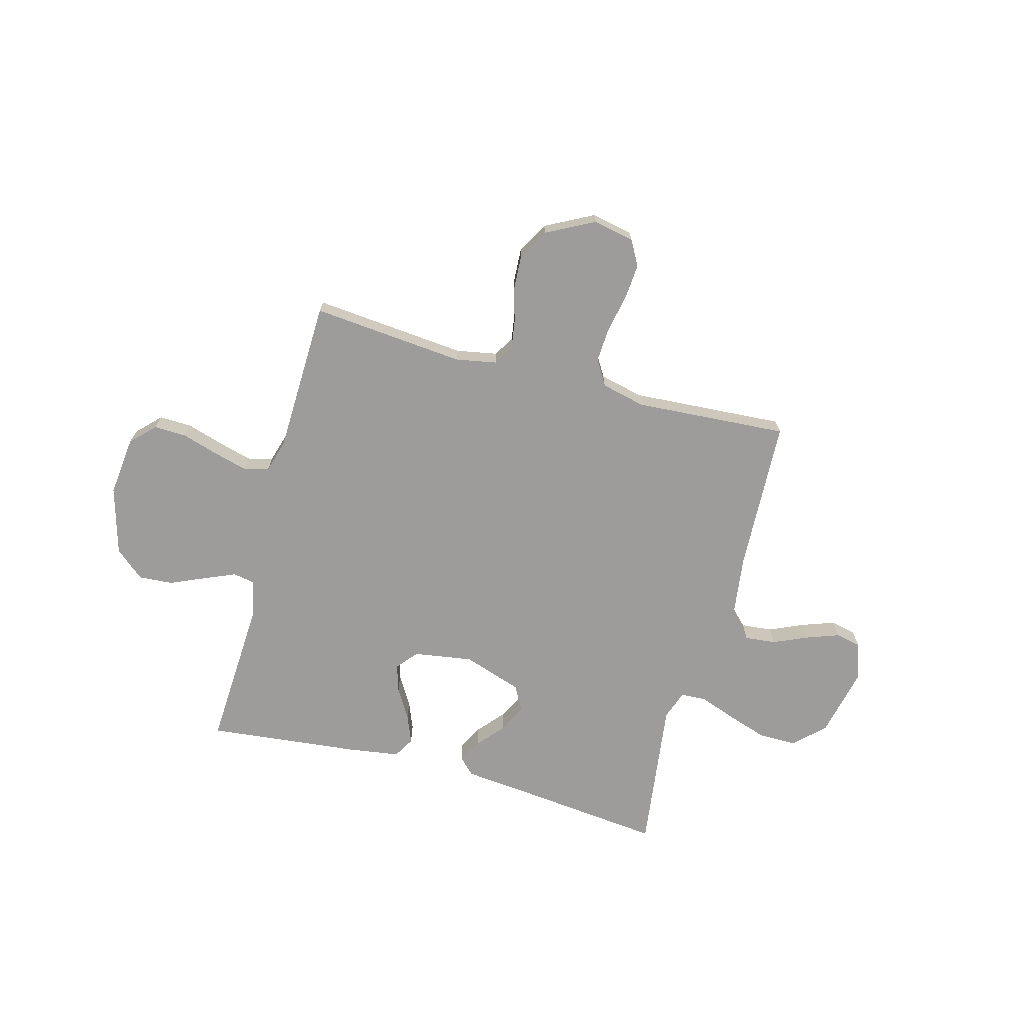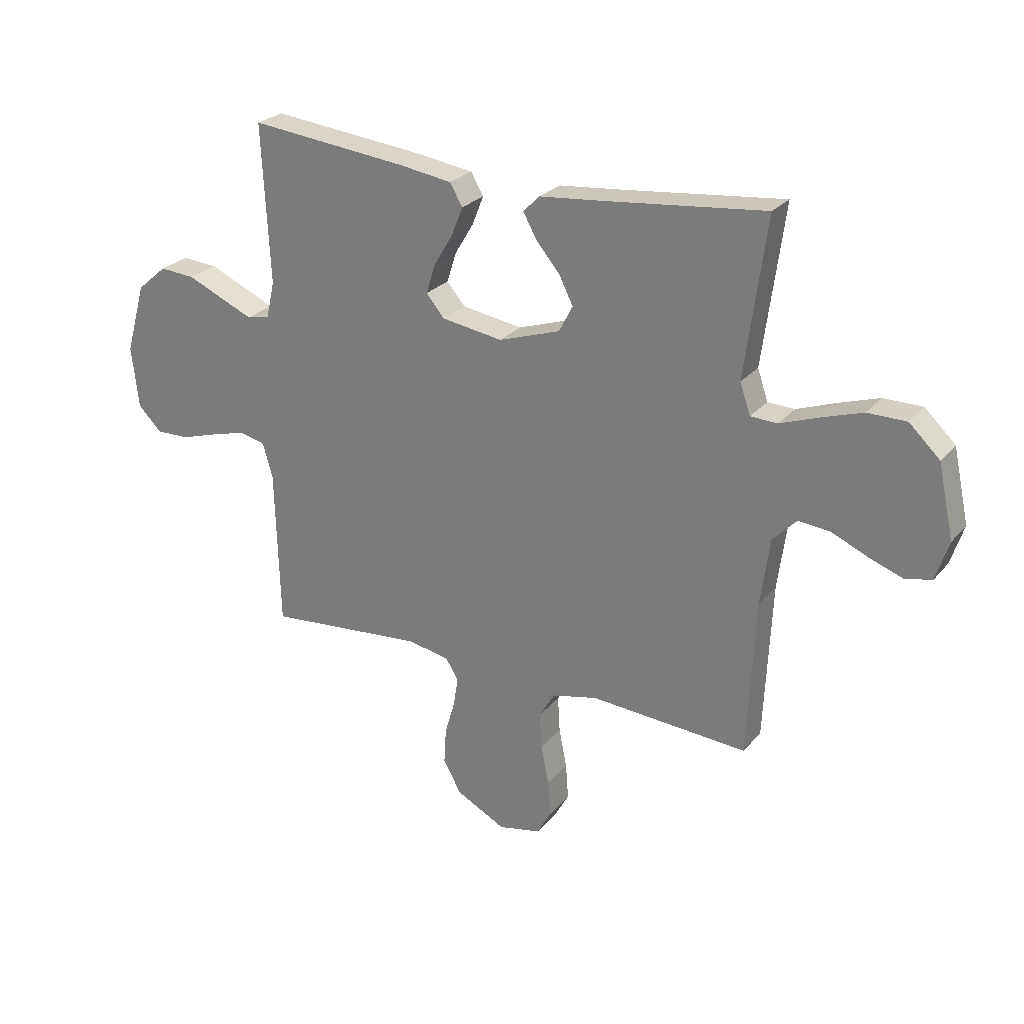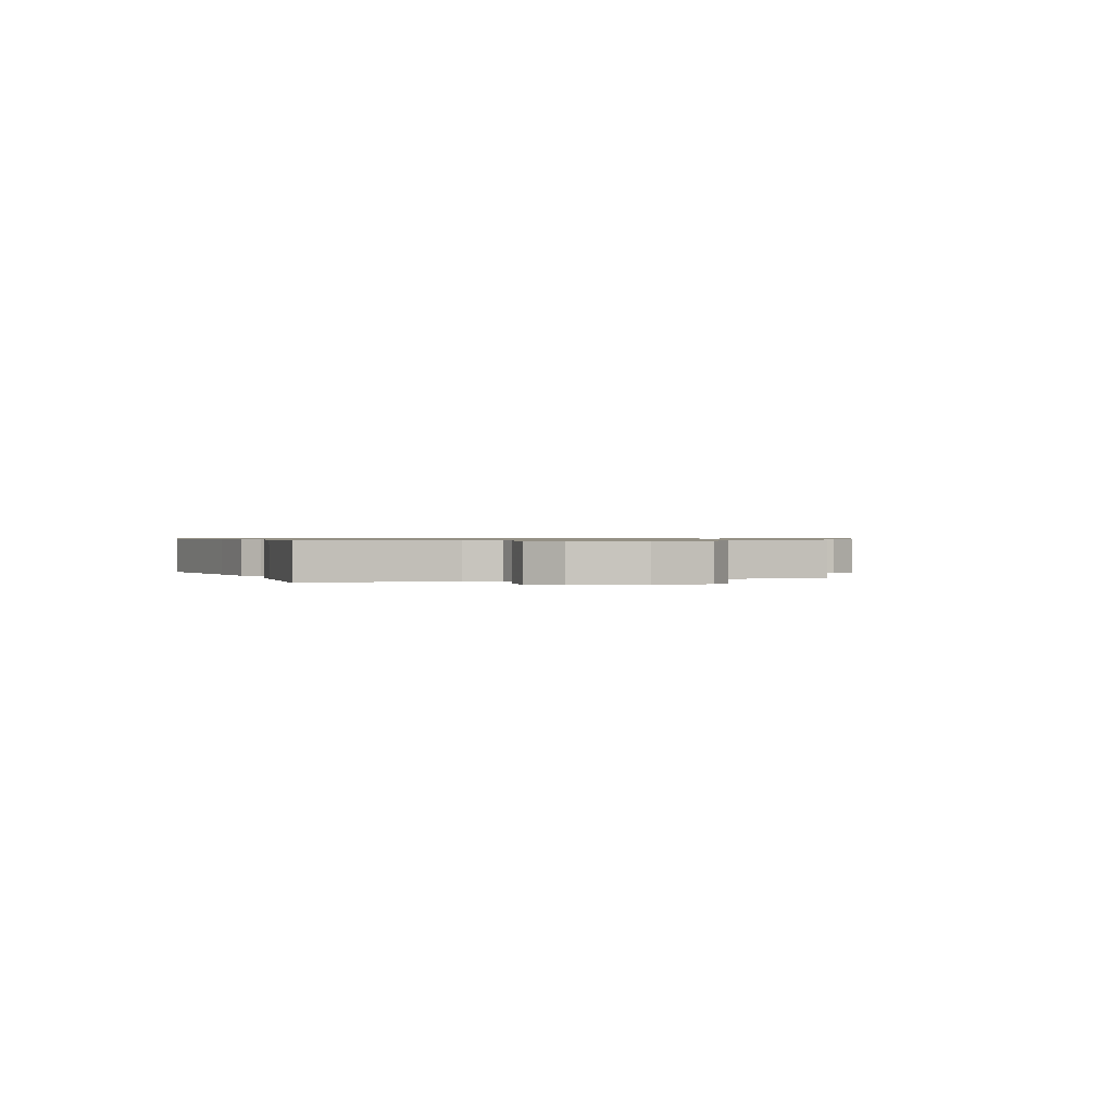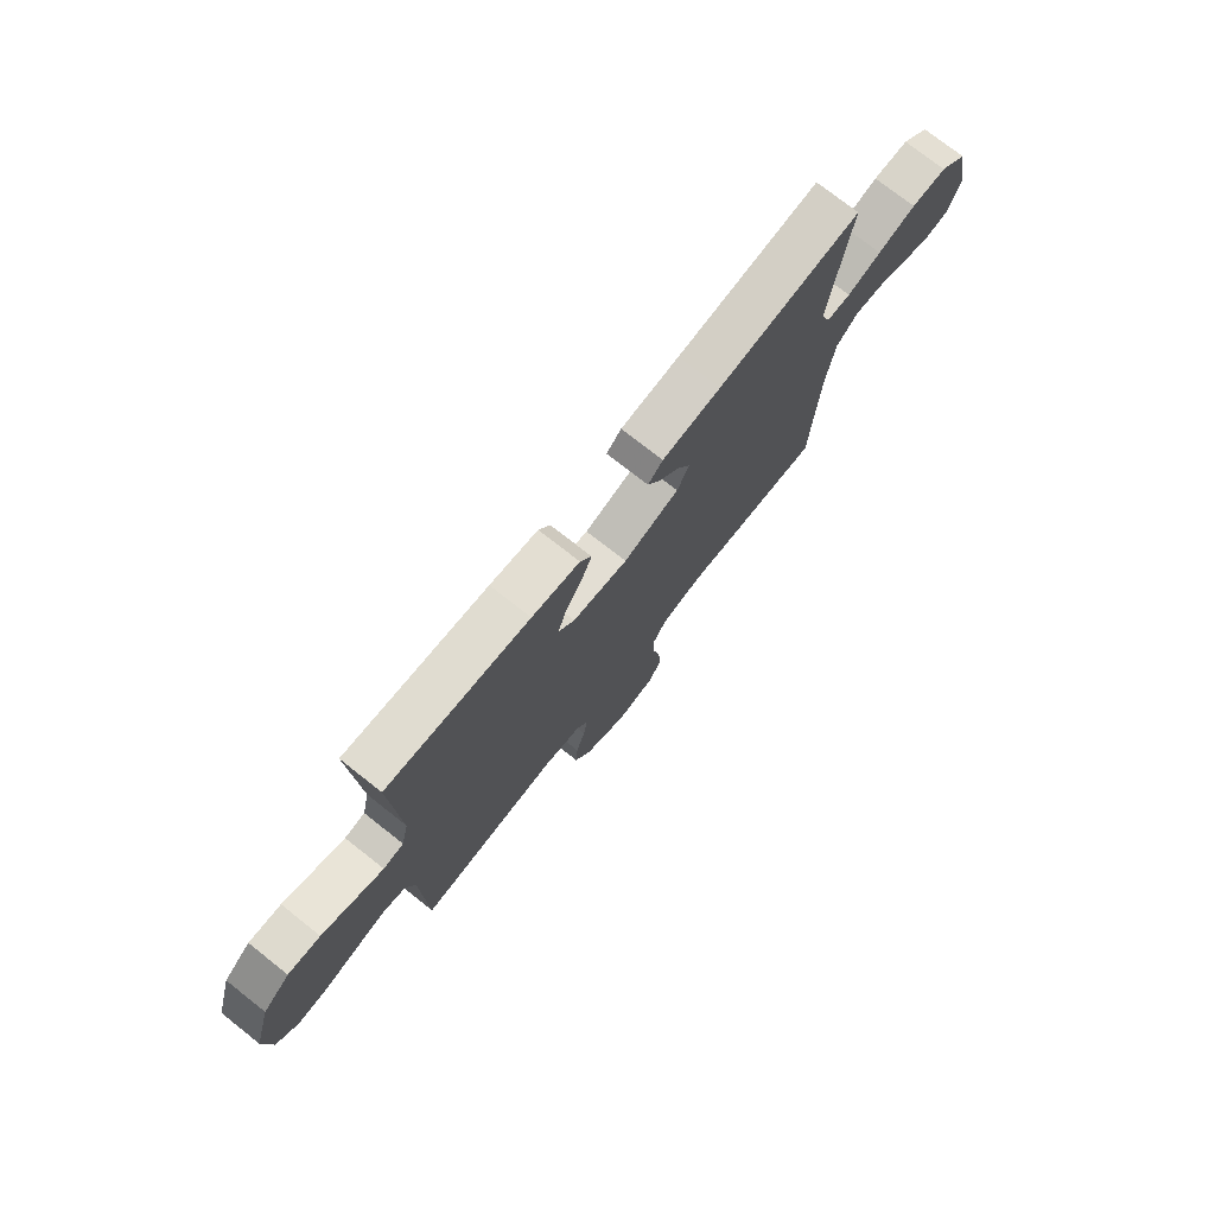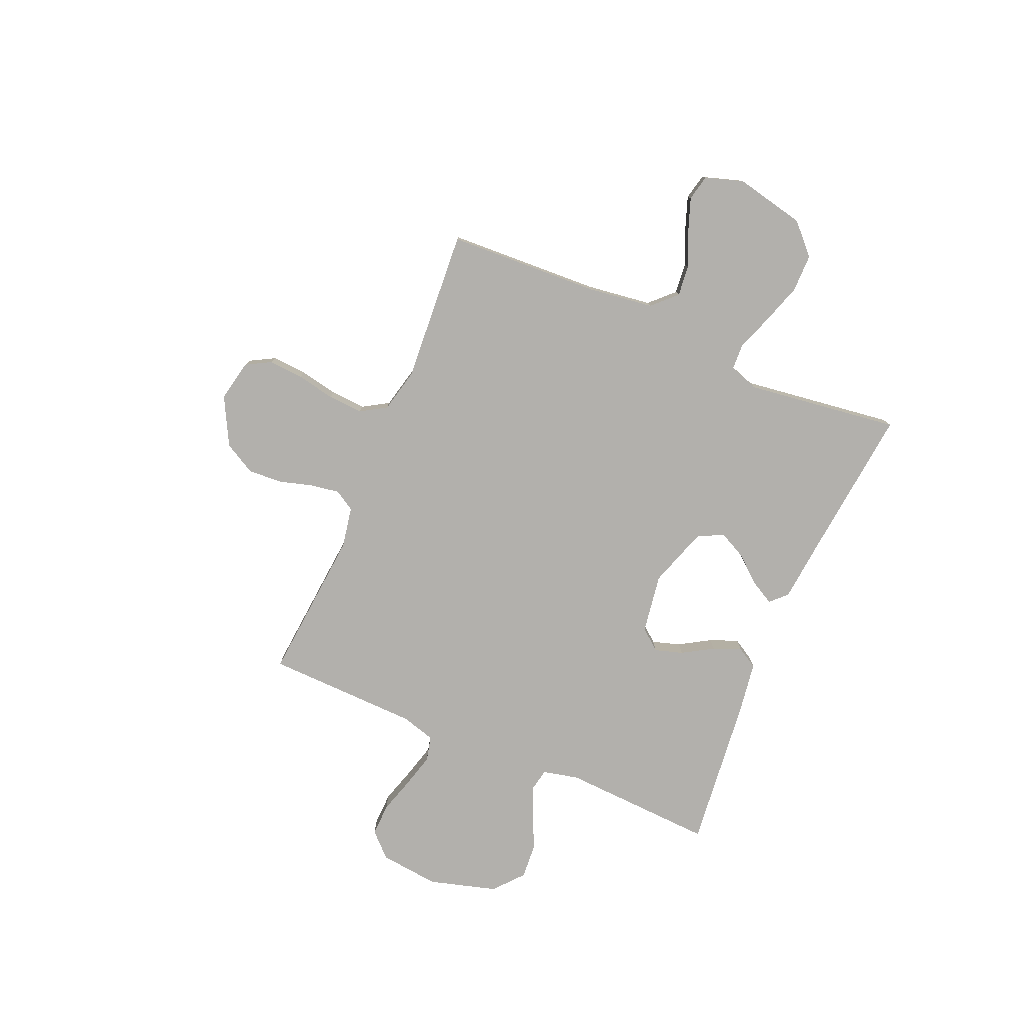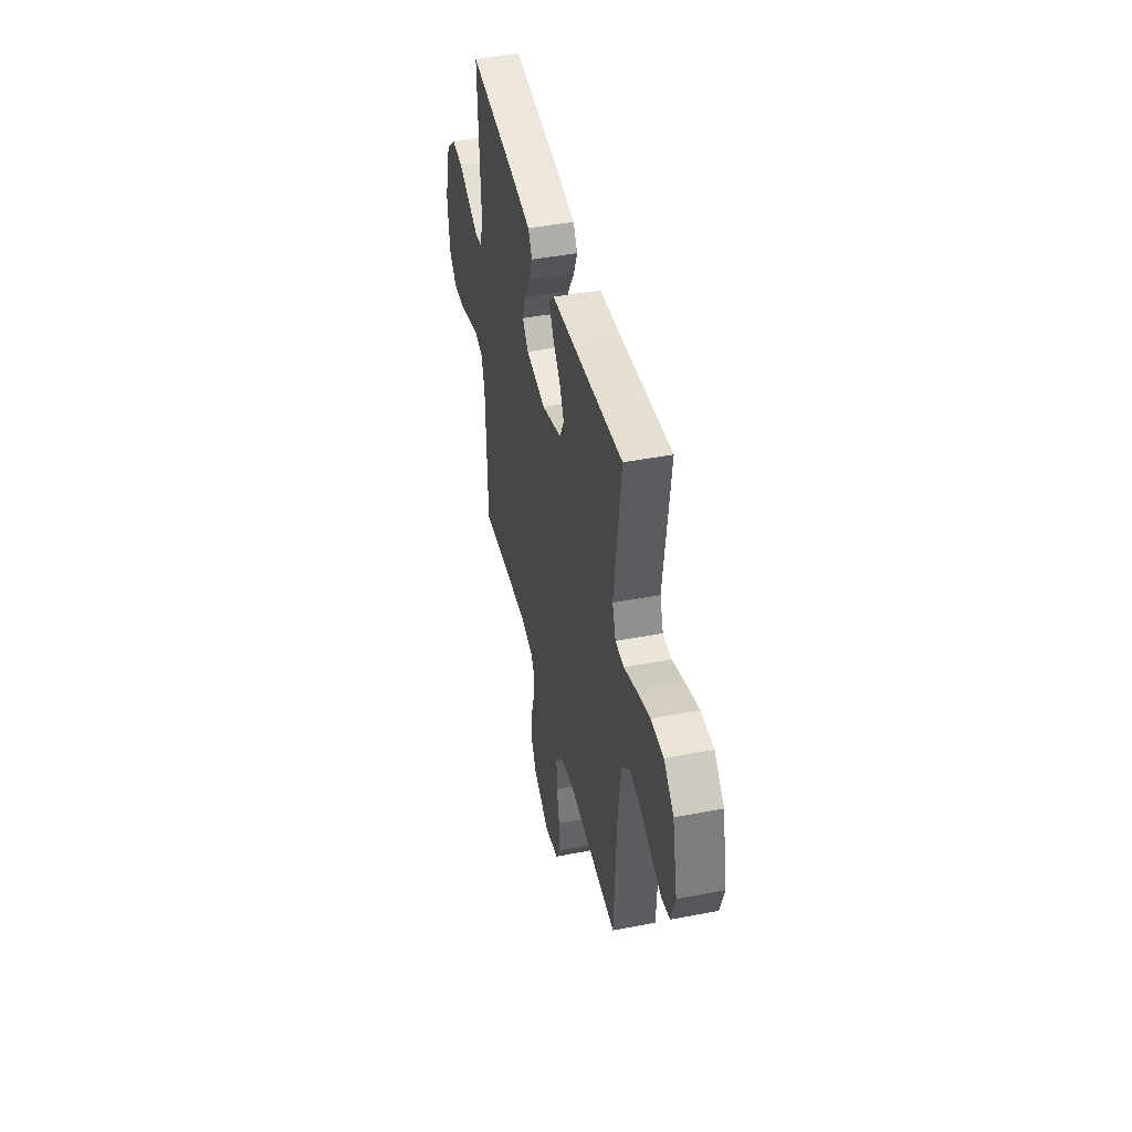
<metadata>
{"format":"obj","ext":"obj","renderer":"f3d","projection":"perspective","resolution":1024,"background":"white","views":[{"elev":-70.0,"azim":164.8,"up":"+Y"},{"elev":25.7,"azim":-149.8,"up":"+Z"},{"elev":0.7,"azim":68.8,"up":"+Y"},{"elev":75.1,"azim":128.2,"up":"+Z"},{"elev":-78.7,"azim":-113.1,"up":"+Y"},{"elev":43.9,"azim":-102.7,"up":"+Z"}]}
</metadata>
<code>
v 0.5 0.07 -0.5
v 0.2 0.07 -0.473
v 0.12 0.07 -0.488
v 0.096 0.07 -0.528
v 0.105 0.07 -0.584
v 0.124 0.07 -0.65
v 0.128 0.07 -0.717
v 0.094 0.07 -0.779
v 0 0.07 -0.828
v -0.081 0.07 -0.811
v -0.108 0.07 -0.762
v -0.103 0.07 -0.694
v -0.088 0.07 -0.619
v -0.084 0.07 -0.55
v -0.114 0.07 -0.5
v -0.2 0.07 -0.48
v -0.5 0.07 -0.5
v -0.514 0.07 -0.2
v -0.531 0.07 -0.073
v -0.576 0.07 -0.027
v -0.637 0.07 -0.033
v -0.705 0.07 -0.063
v -0.769 0.07 -0.086
v -0.819 0.07 -0.075
v -0.843 0.07 0
v -0.813 0.07 0.137
v -0.755 0.07 0.192
v -0.681 0.07 0.192
v -0.602 0.07 0.166
v -0.531 0.07 0.14
v -0.48 0.07 0.142
v -0.46 0.07 0.2
v -0.5 0.07 0.5
v -0.2 0.07 0.468
v -0.077 0.07 0.456
v -0.046 0.07 0.425
v -0.071 0.07 0.379
v -0.116 0.07 0.326
v -0.143 0.07 0.272
v -0.117 0.07 0.222
v 0 0.07 0.183
v 0.116 0.07 0.201
v 0.15 0.07 0.242
v 0.133 0.07 0.297
v 0.097 0.07 0.357
v 0.075 0.07 0.412
v 0.099 0.07 0.453
v 0.2 0.07 0.468
v 0.5 0.07 0.5
v 0.485 0.07 0.2
v 0.501 0.07 0.129
v 0.544 0.07 0.121
v 0.605 0.07 0.147
v 0.673 0.07 0.177
v 0.741 0.07 0.182
v 0.798 0.07 0.133
v 0.836 0.07 0
v 0.823 0.07 -0.117
v 0.778 0.07 -0.163
v 0.714 0.07 -0.161
v 0.642 0.07 -0.139
v 0.576 0.07 -0.121
v 0.527 0.07 -0.133
v 0.508 0.07 -0.2
v 0.5 0 -0.5
v 0.2 0 -0.473
v 0.12 0 -0.488
v 0.096 0 -0.528
v 0.105 0 -0.584
v 0.124 0 -0.65
v 0.128 0 -0.717
v 0.094 0 -0.779
v 0 0 -0.828
v -0.081 0 -0.811
v -0.108 0 -0.762
v -0.103 0 -0.694
v -0.088 0 -0.619
v -0.084 0 -0.55
v -0.114 0 -0.5
v -0.2 0 -0.48
v -0.5 0 -0.5
v -0.514 0 -0.2
v -0.531 0 -0.073
v -0.576 0 -0.027
v -0.637 0 -0.033
v -0.705 0 -0.063
v -0.769 0 -0.086
v -0.819 0 -0.075
v -0.843 0 0
v -0.813 0 0.137
v -0.755 0 0.192
v -0.681 0 0.192
v -0.602 0 0.166
v -0.531 0 0.14
v -0.48 0 0.142
v -0.46 0 0.2
v -0.5 0 0.5
v -0.2 0 0.468
v -0.077 0 0.456
v -0.046 0 0.425
v -0.071 0 0.379
v -0.116 0 0.326
v -0.143 0 0.272
v -0.117 0 0.222
v 0 0 0.183
v 0.116 0 0.201
v 0.15 0 0.242
v 0.133 0 0.297
v 0.097 0 0.357
v 0.075 0 0.412
v 0.099 0 0.453
v 0.2 0 0.468
v 0.5 0 0.5
v 0.485 0 0.2
v 0.501 0 0.129
v 0.544 0 0.121
v 0.605 0 0.147
v 0.673 0 0.177
v 0.741 0 0.182
v 0.798 0 0.133
v 0.836 0 0
v 0.823 0 -0.117
v 0.778 0 -0.163
v 0.714 0 -0.161
v 0.642 0 -0.139
v 0.576 0 -0.121
v 0.527 0 -0.133
v 0.508 0 -0.2
f 59 60 61
f 58 59 61
f 57 58 61
f 56 57 61
f 55 56 61
f 54 55 61
f 53 54 61
f 52 53 61 62
f 51 52 62 63
f 48 49 50
f 47 48 50
f 46 47 50
f 45 46 50
f 44 45 50
f 51 63 64
f 50 51 64
f 44 50 64
f 43 44 64
f 36 37 38
f 35 36 38
f 34 35 38
f 34 38 39
f 33 34 39
f 32 33 39
f 31 32 39 40
f 28 29 30
f 27 28 30
f 26 27 30
f 25 26 30
f 24 25 30
f 23 24 30
f 22 23 30
f 21 22 30
f 20 21 30 31
f 31 40 41
f 20 31 41
f 19 20 41
f 16 17 18
f 19 41 42
f 18 19 42
f 16 18 42
f 15 16 42
f 11 12 13
f 10 11 13
f 9 10 13
f 8 9 13
f 7 8 13
f 6 7 13
f 5 6 13
f 4 5 13 14
f 64 1 2
f 43 64 2
f 42 43 2
f 14 15 42
f 4 14 42
f 3 4 42
f 2 3 42
f 125 124 123
f 125 123 122
f 125 122 121
f 125 121 120
f 125 120 119
f 125 119 118
f 125 118 117
f 126 125 117 116
f 127 126 116 115
f 114 113 112
f 114 112 111
f 114 111 110
f 114 110 109
f 114 109 108
f 128 127 115
f 128 115 114
f 128 114 108
f 128 108 107
f 102 101 100
f 102 100 99
f 102 99 98
f 103 102 98
f 103 98 97
f 103 97 96
f 104 103 96 95
f 94 93 92
f 94 92 91
f 94 91 90
f 94 90 89
f 94 89 88
f 94 88 87
f 94 87 86
f 94 86 85
f 95 94 85 84
f 105 104 95
f 105 95 84
f 105 84 83
f 82 81 80
f 106 105 83
f 106 83 82
f 106 82 80
f 106 80 79
f 77 76 75
f 77 75 74
f 77 74 73
f 77 73 72
f 77 72 71
f 77 71 70
f 77 70 69
f 78 77 69 68
f 66 65 128
f 66 128 107
f 66 107 106
f 106 79 78
f 106 78 68
f 106 68 67
f 106 67 66
f 1 65 66 2
f 2 66 67 3
f 3 67 68 4
f 4 68 69 5
f 5 69 70 6
f 6 70 71 7
f 7 71 72 8
f 8 72 73 9
f 9 73 74 10
f 10 74 75 11
f 11 75 76 12
f 12 76 77 13
f 13 77 78 14
f 14 78 79 15
f 15 79 80 16
f 16 80 81 17
f 17 81 82 18
f 18 82 83 19
f 19 83 84 20
f 20 84 85 21
f 21 85 86 22
f 22 86 87 23
f 23 87 88 24
f 24 88 89 25
f 25 89 90 26
f 26 90 91 27
f 27 91 92 28
f 28 92 93 29
f 29 93 94 30
f 30 94 95 31
f 31 95 96 32
f 32 96 97 33
f 33 97 98 34
f 34 98 99 35
f 35 99 100 36
f 36 100 101 37
f 37 101 102 38
f 38 102 103 39
f 39 103 104 40
f 40 104 105 41
f 41 105 106 42
f 42 106 107 43
f 43 107 108 44
f 44 108 109 45
f 45 109 110 46
f 46 110 111 47
f 47 111 112 48
f 48 112 113 49
f 49 113 114 50
f 50 114 115 51
f 51 115 116 52
f 52 116 117 53
f 53 117 118 54
f 54 118 119 55
f 55 119 120 56
f 56 120 121 57
f 57 121 122 58
f 58 122 123 59
f 59 123 124 60
f 60 124 125 61
f 61 125 126 62
f 62 126 127 63
f 63 127 128 64
f 64 128 65 1

</code>
